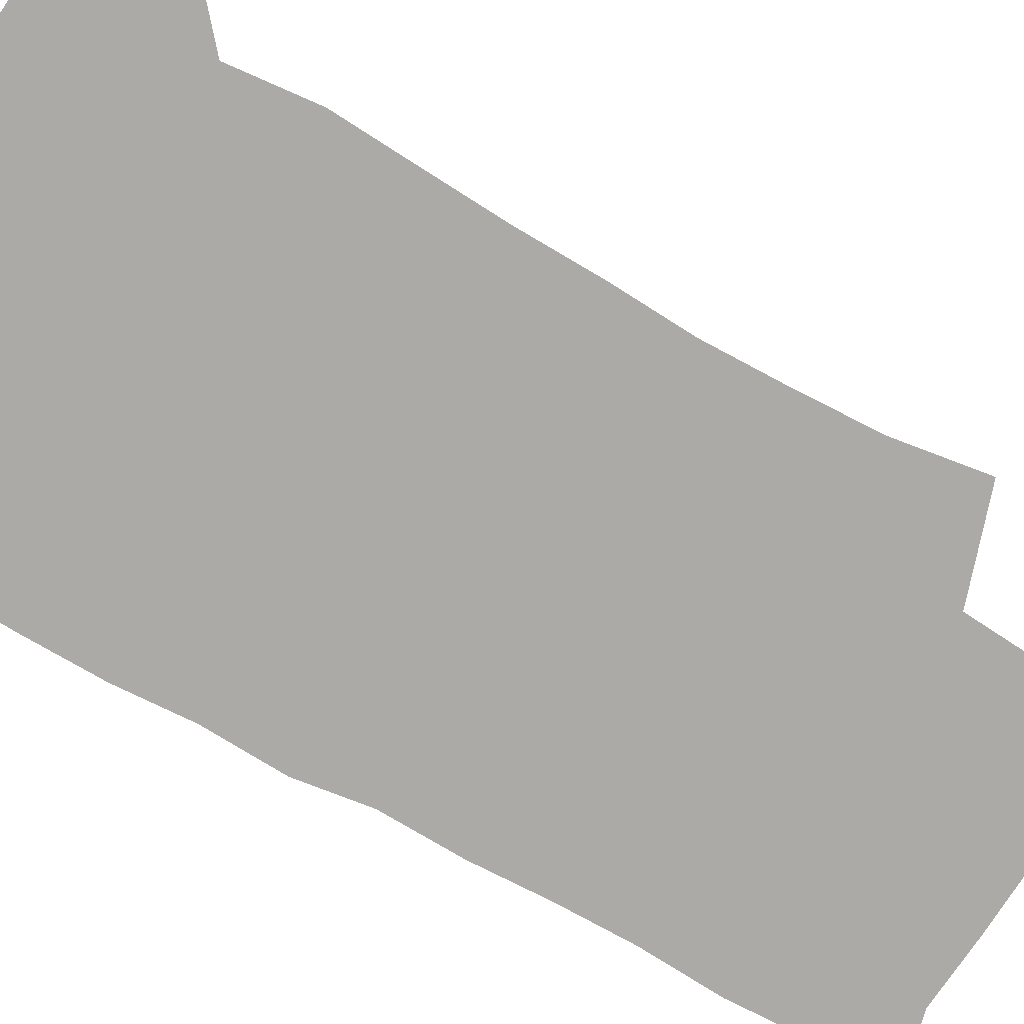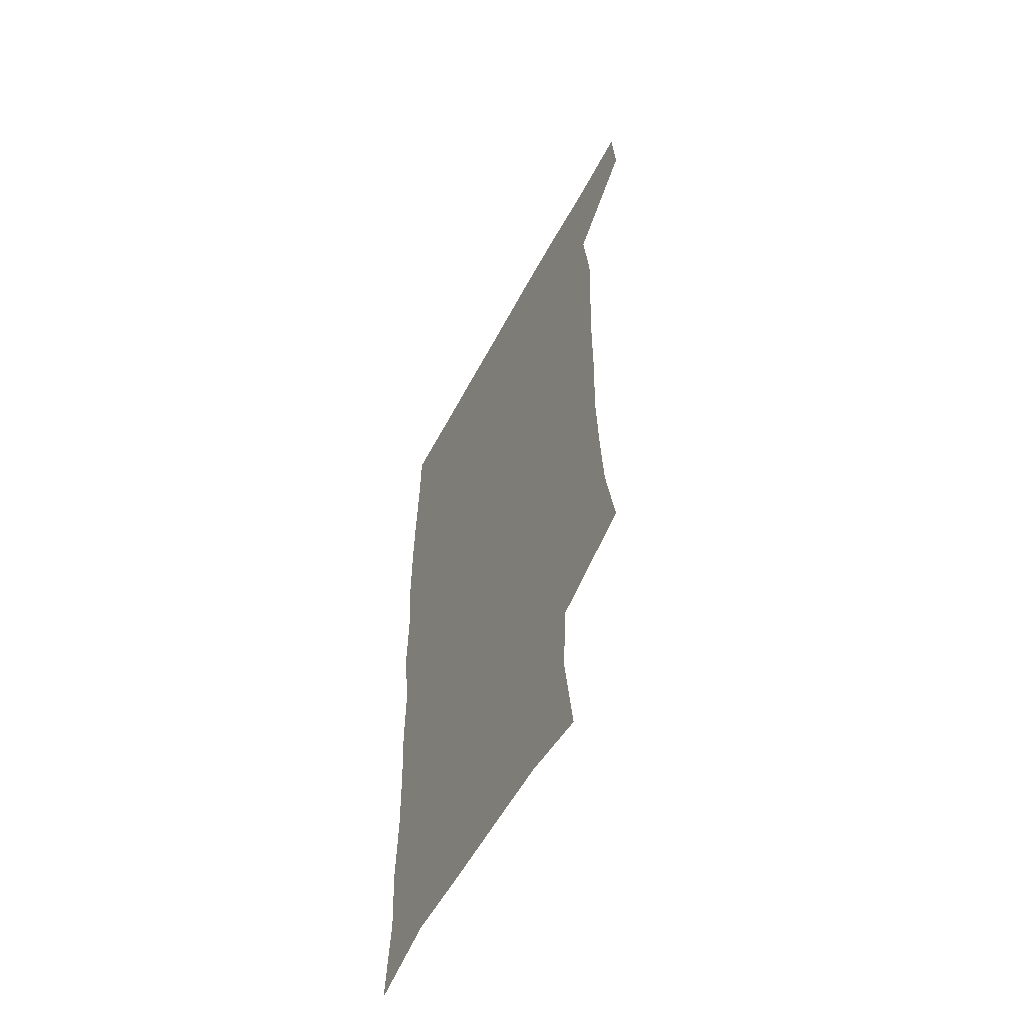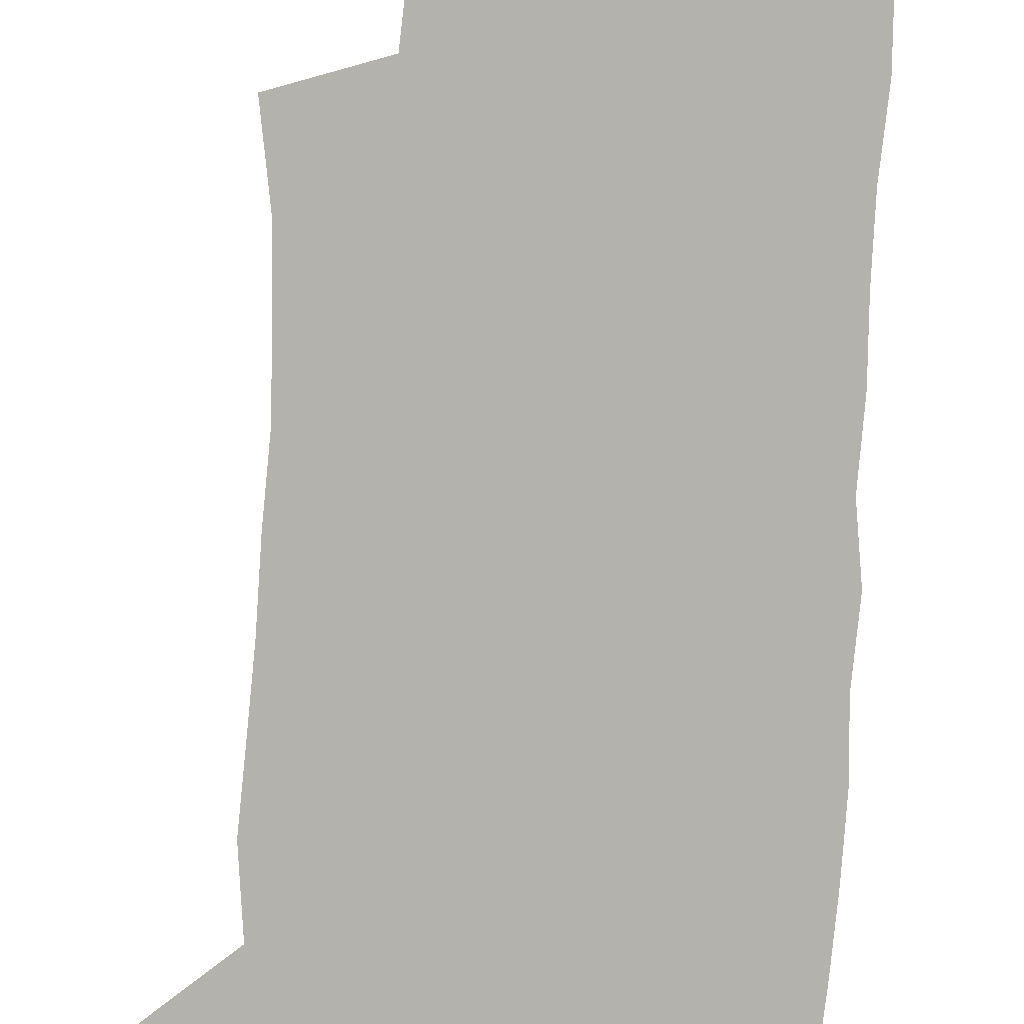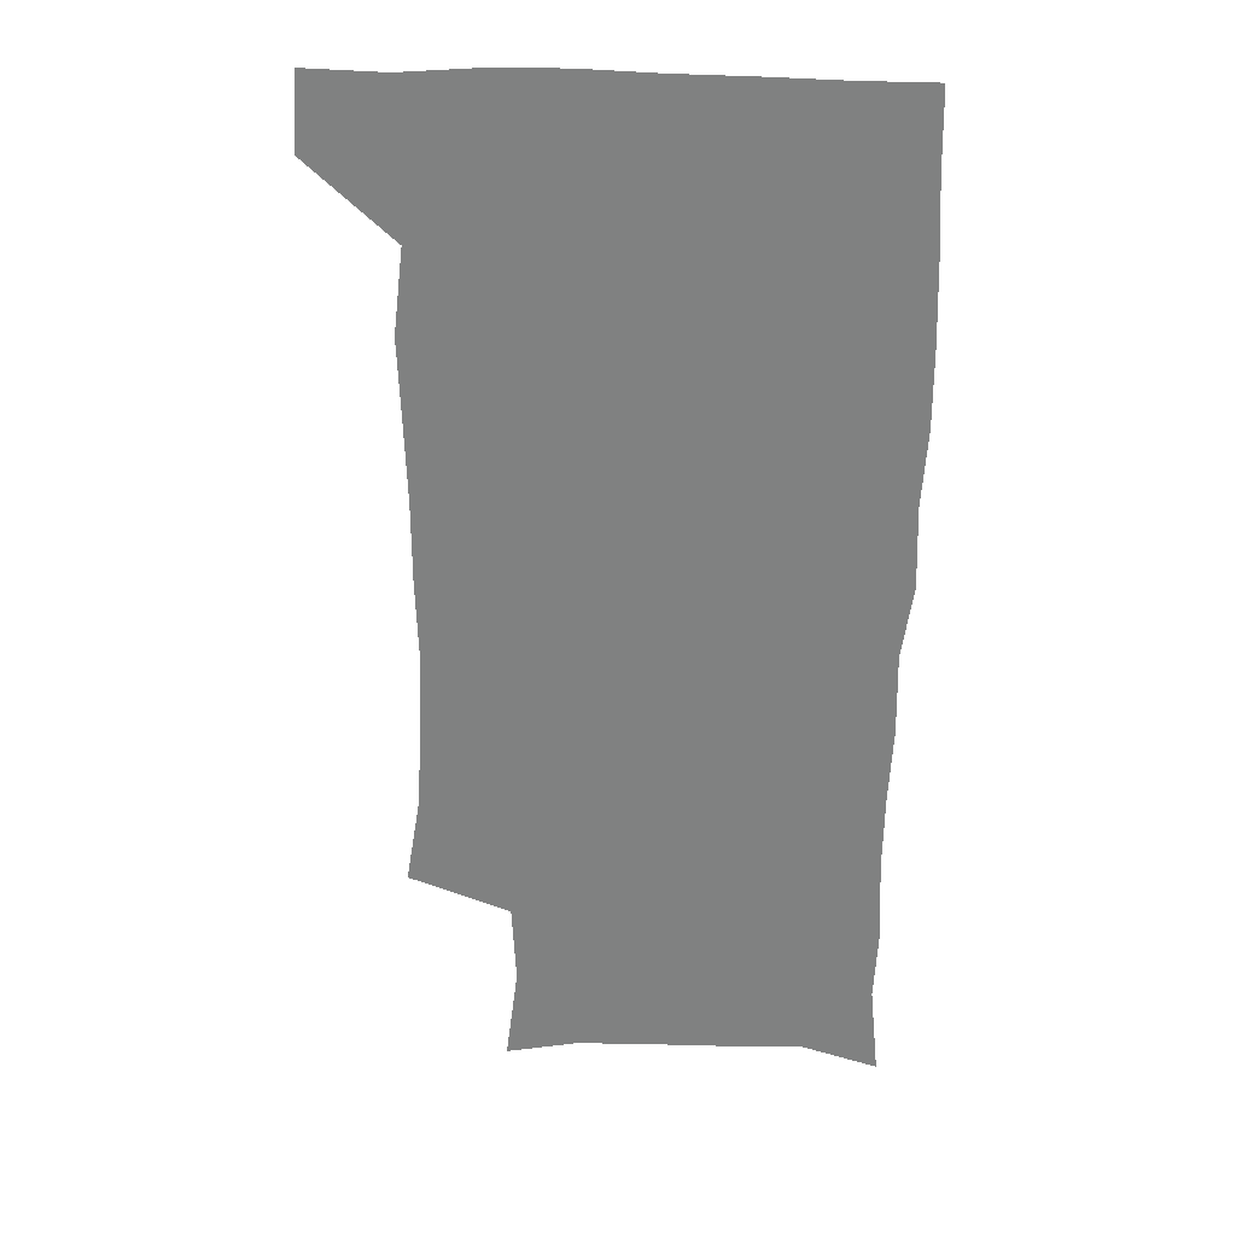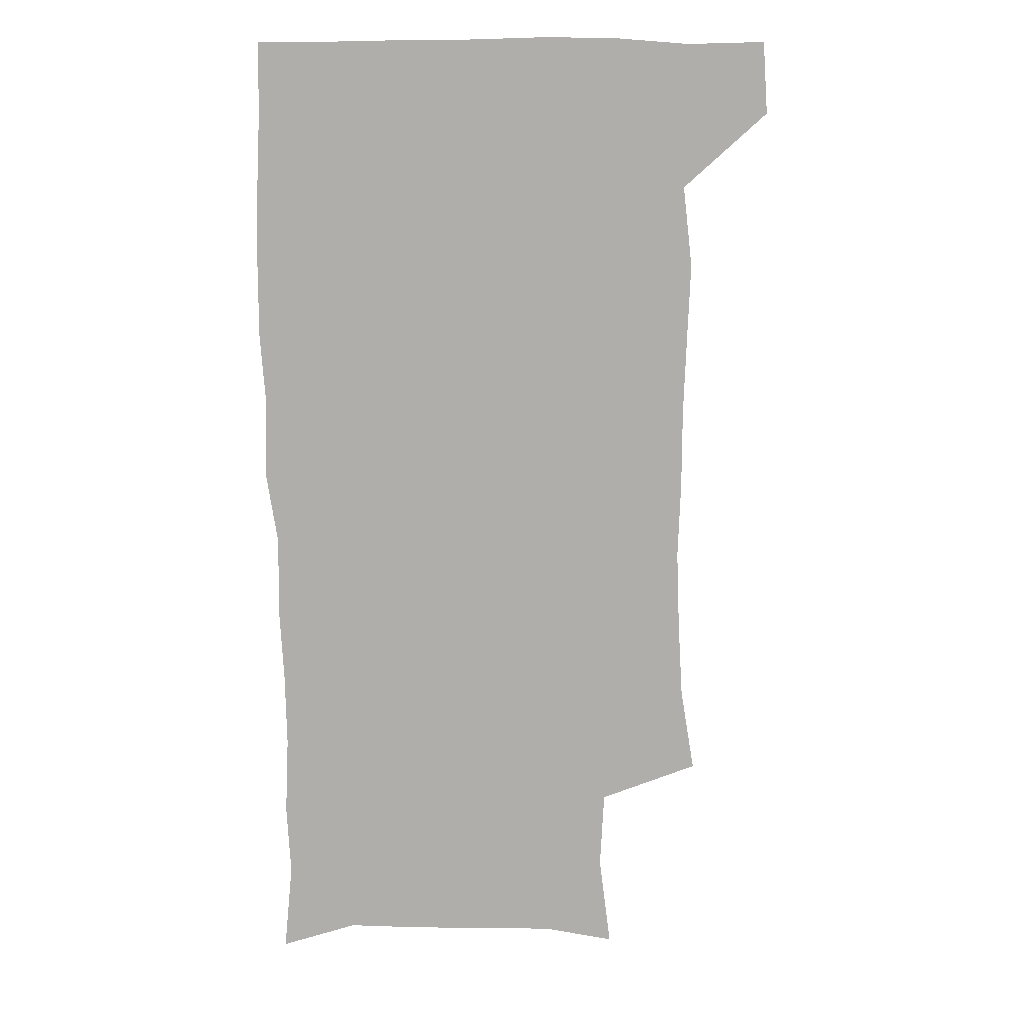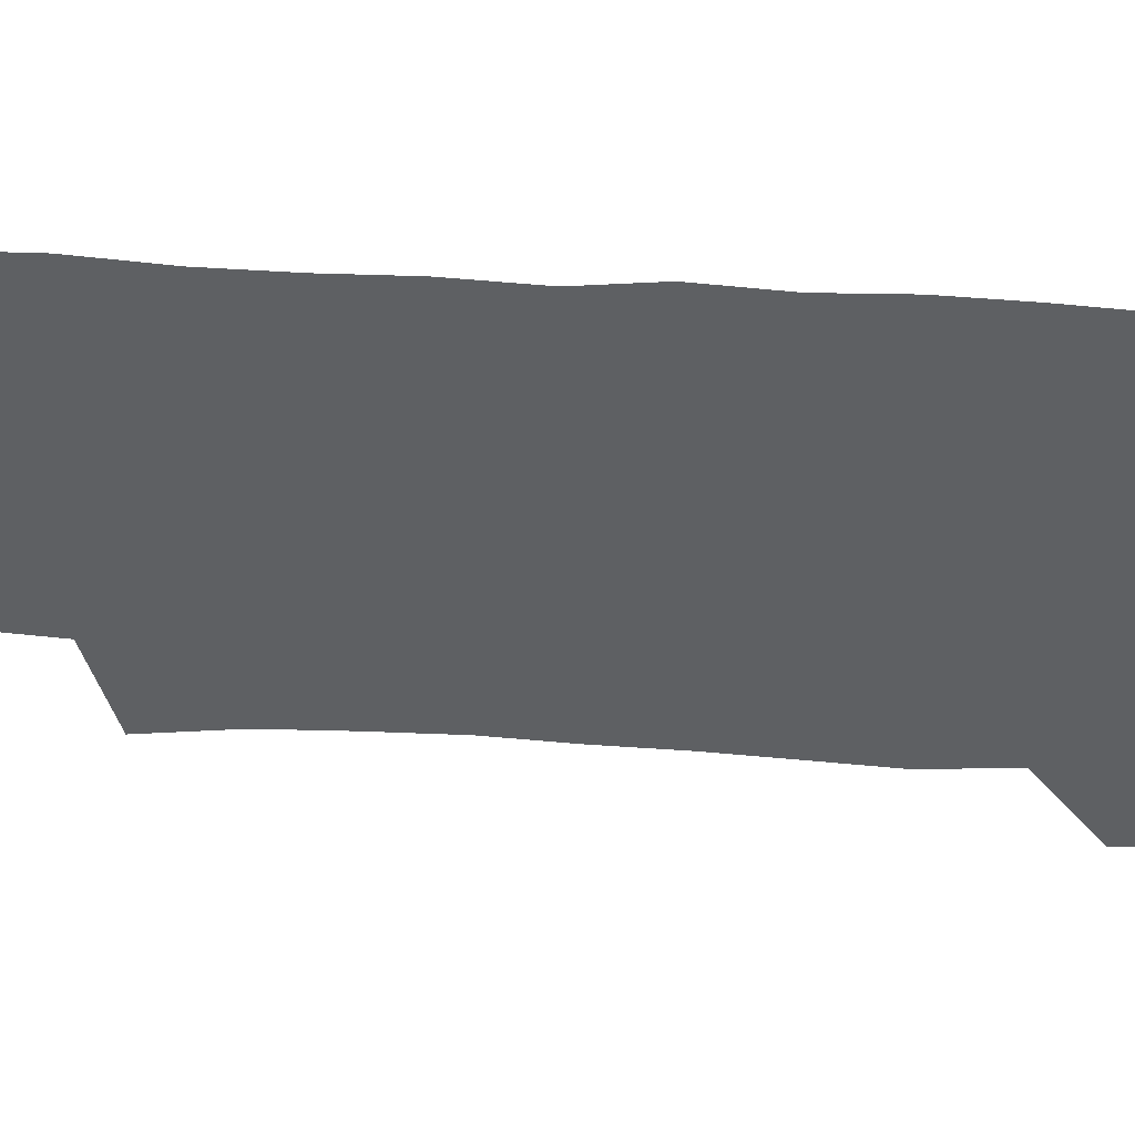
<metadata>
{"format":"obj","ext":"obj","renderer":"f3d","projection":"perspective","resolution":1024,"background":"white","views":[{"elev":-75.9,"azim":-120.3,"up":"+Z"},{"elev":-58.5,"azim":-117.9,"up":"+Y"},{"elev":-79.4,"azim":-3.8,"up":"+Z"},{"elev":29.1,"azim":4.6,"up":"+Y"},{"elev":12.6,"azim":176.5,"up":"+Y"},{"elev":-42.4,"azim":84.7,"up":"+Z"}]}
</metadata>
<code>
v 477.6 539.8 0
v 479.6 569.2 0
v 503.4 249.9 0
v 509.1 284.6 0
v 510.9 315.9 0
v 512.2 348.5 0
v 511 379.9 0
v 510.9 412.5 0
v 509.7 444.4 0
v 508.4 475.9 0
v 512.2 509 0
v 510.8 539.3 0
v 511.4 568.4 0
v 540.3 166.5 0
v 545.1 204.5 0
v 543.5 235.9 0
v 547.1 271.4 0
v 548.2 302.6 0
v 546.5 331.2 0
v 547.1 362.4 0
v 546.5 392.1 0
v 545 421.4 0
v 544.2 451.3 0
v 544.5 481.3 0
v 544.3 510.4 0
v 544.5 539 0
v 540.8 570.6 0
v 568.9 172.6 0
v 574.7 215.5 0
v 575.6 247.7 0
v 576.2 278.8 0
v 575.5 307.4 0
v 575.8 338 0
v 576.1 368.4 0
v 574.6 395.7 0
v 574 424.7 0
v 574.4 454.6 0
v 574 483 0
v 574 511.2 0
v 574 538.8 0
v 570.7 571.2 0
v 598.3 173.9 0
v 601.3 216.2 0
v 602.2 251.1 0
v 602.5 281 0
v 602.5 310.5 0
v 602.3 338.8 0
v 602.3 368.7 0
v 602.6 398.6 0
v 602.3 426.7 0
v 602.4 455.9 0
v 602.3 483.8 0
v 602.6 512 0
v 602.1 540.2 0
v 601.2 570.2 0
v 628.3 174.9 0
v 628.2 217.3 0
v 628.3 249.3 0
v 628.9 278 0
v 628.5 310.7 0
v 628.8 340.1 0
v 629 369.4 0
v 629.4 398.2 0
v 629.8 426.4 0
v 629.9 455.4 0
v 630.1 483.9 0
v 630.3 512 0
v 630.7 539.9 0
v 630.9 569.9 0
v 657.9 176.8 0
v 655.3 213.9 0
v 655.2 244.9 0
v 655.7 274.6 0
v 655.7 305.7 0
v 656.1 335.8 0
v 656.6 365.8 0
v 657.5 394.9 0
v 657.8 424.4 0
v 658.4 453.5 0
v 659.3 482.2 0
v 659.5 511.2 0
v 659.8 540 0
v 660.6 569.2 0
v 688.7 168.4 0
v 685.3 204.5 0
v 686.9 233.2 0
v 685.5 265.1 0
v 686.2 295.5 0
v 687.8 325.2 0
v 687.4 357.4 0
v 691.8 385.7 0
v 690.9 417.7 0
v 693.1 447.5 0
v 693.1 478.2 0
v 692.3 508.9 0
v 690.9 539.5 0
v 690.4 569.3 0
v 691 601 0
f 11 12 1
f 1 12 2
f 12 13 2
f 16 17 3
f 3 17 4
f 17 18 4
f 4 18 5
f 18 19 5
f 5 19 6
f 19 20 6
f 6 20 7
f 20 21 7
f 7 21 8
f 21 22 8
f 8 22 9
f 22 23 9
f 9 23 10
f 23 24 10
f 10 24 11
f 24 25 11
f 11 25 12
f 25 26 12
f 12 26 13
f 26 27 13
f 14 28 15
f 28 29 15
f 15 29 16
f 29 30 16
f 16 30 17
f 30 31 17
f 17 31 18
f 31 32 18
f 18 32 19
f 32 33 19
f 19 33 20
f 33 34 20
f 20 34 21
f 34 35 21
f 21 35 22
f 35 36 22
f 22 36 23
f 36 37 23
f 23 37 24
f 37 38 24
f 24 38 25
f 38 39 25
f 25 39 26
f 39 40 26
f 26 40 27
f 40 41 27
f 28 42 29
f 42 43 29
f 29 43 30
f 43 44 30
f 30 44 31
f 44 45 31
f 31 45 32
f 45 46 32
f 32 46 33
f 46 47 33
f 33 47 34
f 47 48 34
f 34 48 35
f 48 49 35
f 35 49 36
f 49 50 36
f 36 50 37
f 50 51 37
f 37 51 38
f 51 52 38
f 38 52 39
f 52 53 39
f 39 53 40
f 53 54 40
f 40 54 41
f 54 55 41
f 42 56 43
f 56 57 43
f 43 57 44
f 57 58 44
f 44 58 45
f 58 59 45
f 45 59 46
f 59 60 46
f 46 60 47
f 60 61 47
f 47 61 48
f 61 62 48
f 48 62 49
f 62 63 49
f 49 63 50
f 63 64 50
f 50 64 51
f 64 65 51
f 51 65 52
f 65 66 52
f 52 66 53
f 66 67 53
f 53 67 54
f 67 68 54
f 54 68 55
f 68 69 55
f 56 70 57
f 70 71 57
f 57 71 58
f 71 72 58
f 58 72 59
f 72 73 59
f 59 73 60
f 73 74 60
f 60 74 61
f 74 75 61
f 61 75 62
f 75 76 62
f 62 76 63
f 76 77 63
f 63 77 64
f 77 78 64
f 64 78 65
f 78 79 65
f 65 79 66
f 79 80 66
f 66 80 67
f 80 81 67
f 67 81 68
f 81 82 68
f 68 82 69
f 82 83 69
f 70 84 71
f 84 85 71
f 71 85 72
f 85 86 72
f 72 86 73
f 86 87 73
f 73 87 74
f 87 88 74
f 74 88 75
f 88 89 75
f 75 89 76
f 89 90 76
f 76 90 77
f 90 91 77
f 77 91 78
f 91 92 78
f 78 92 79
f 92 93 79
f 79 93 80
f 93 94 80
f 80 94 81
f 94 95 81
f 81 95 82
f 95 96 82
f 82 96 83
f 96 97 83

</code>
